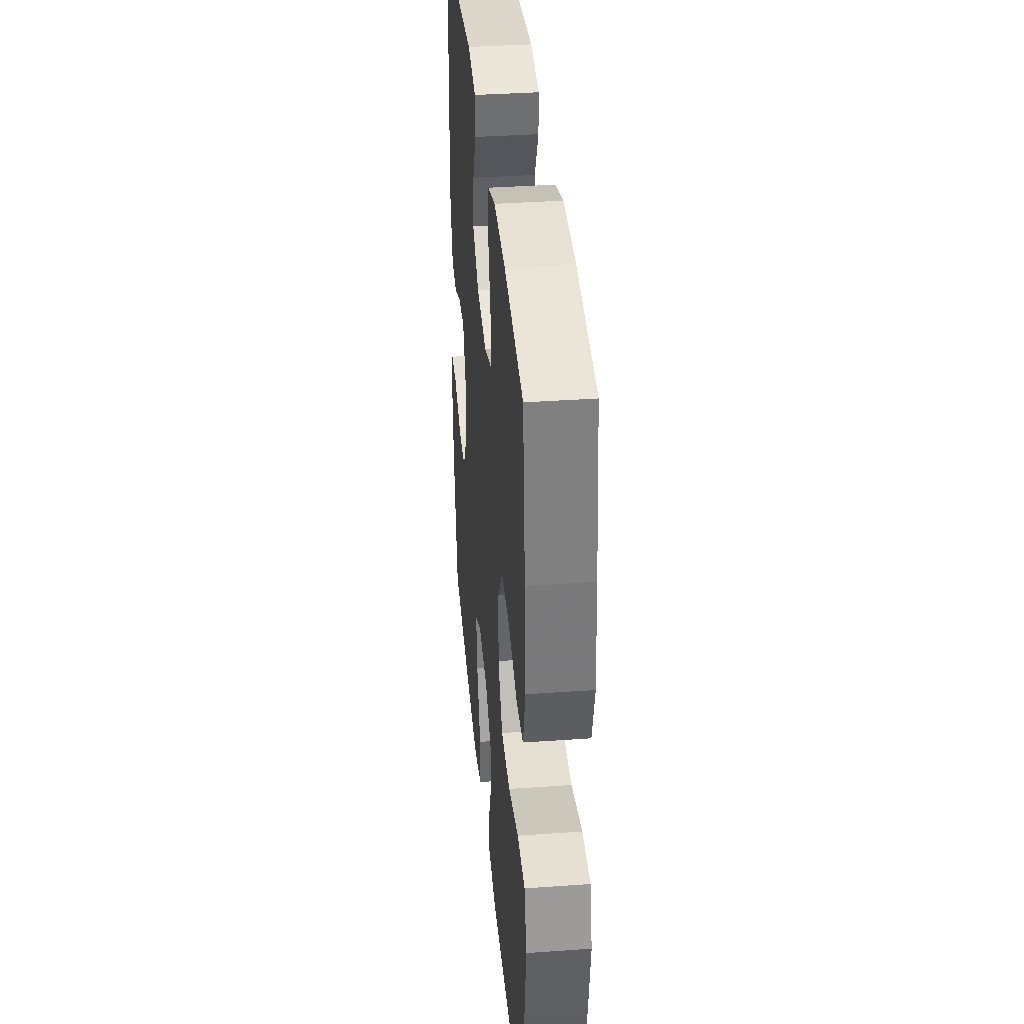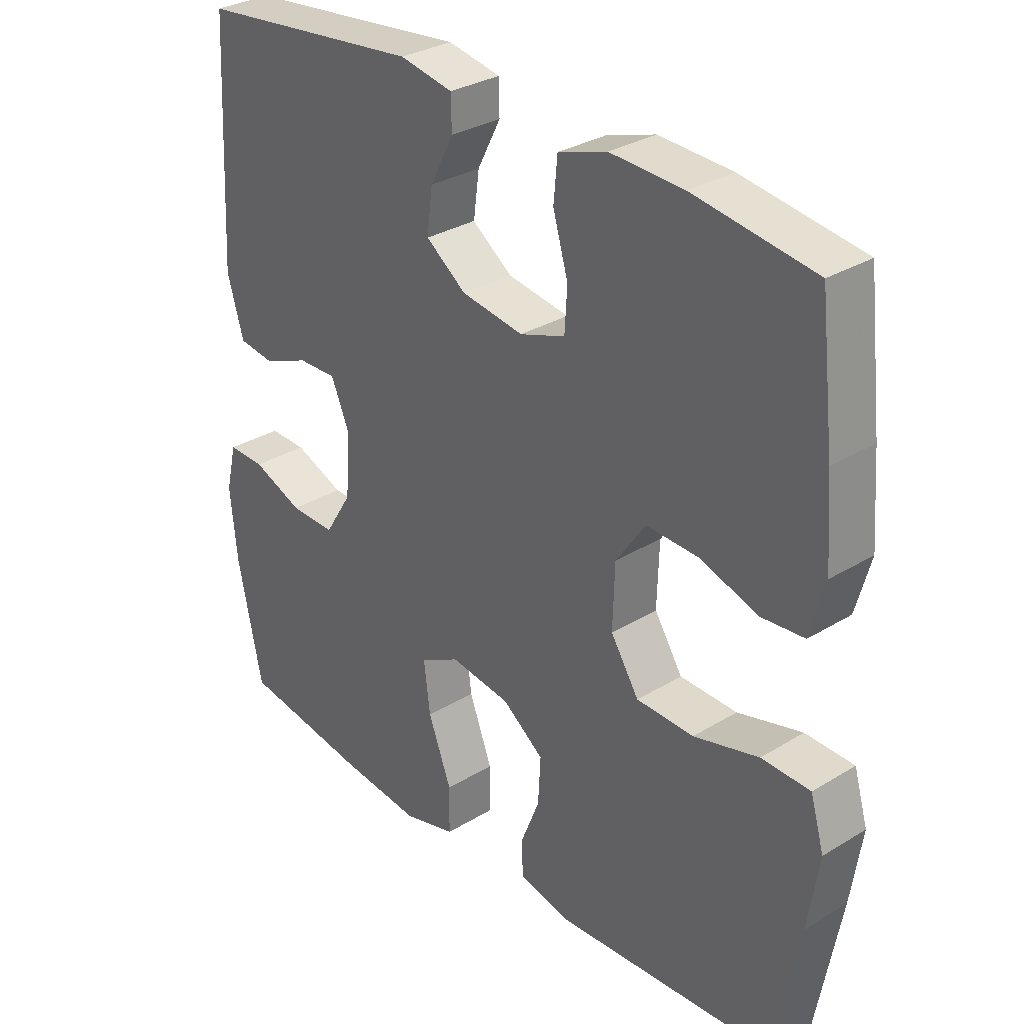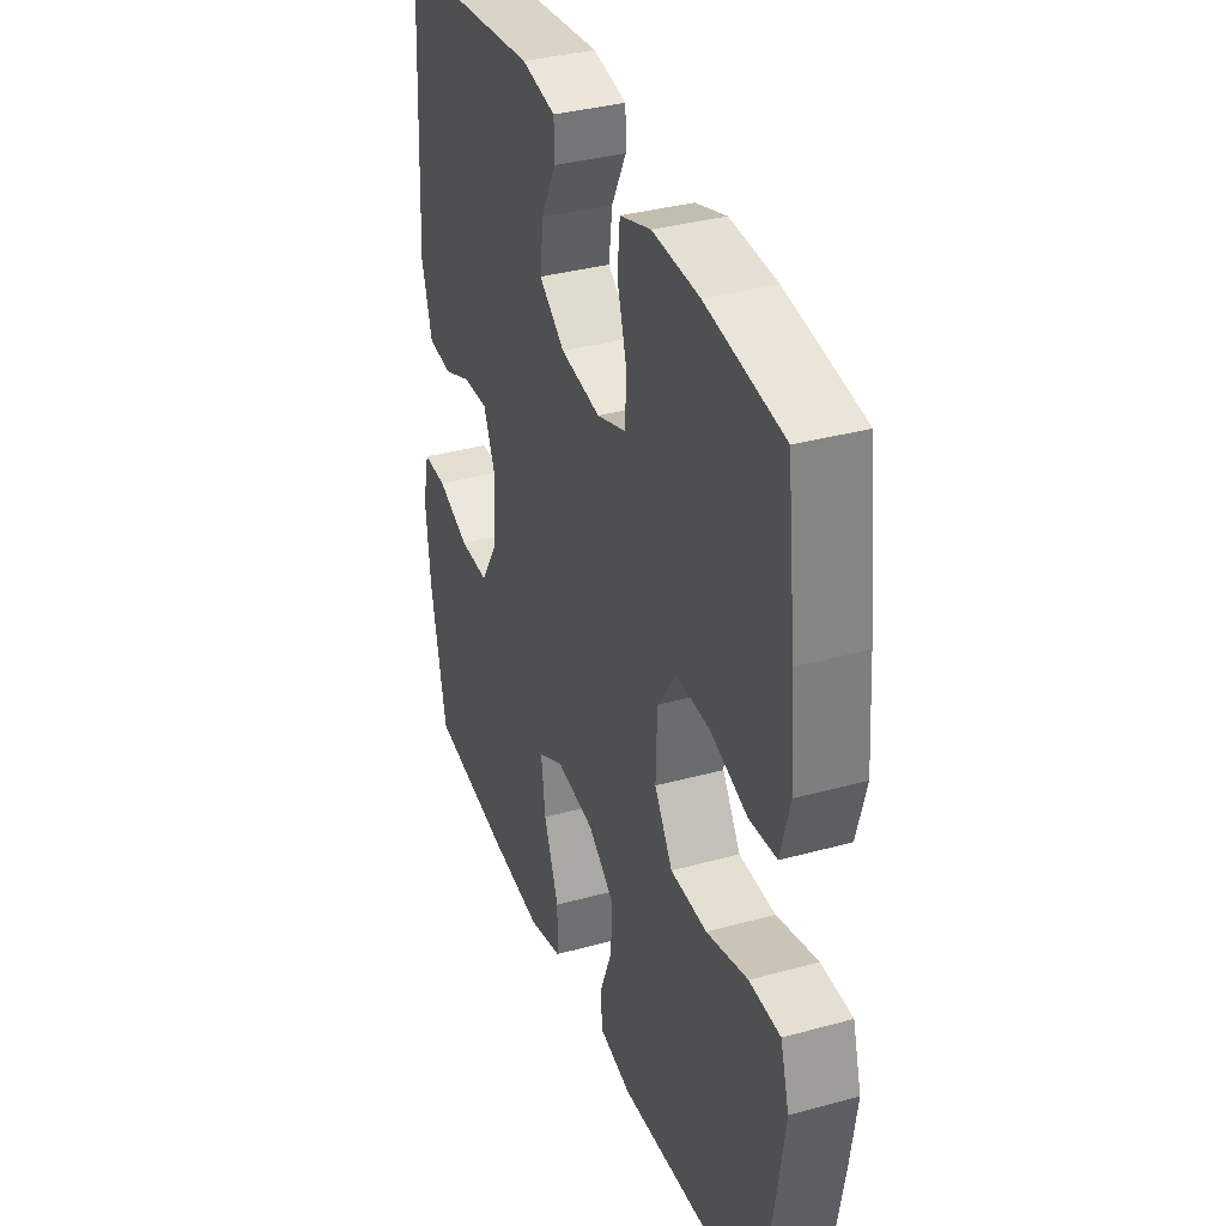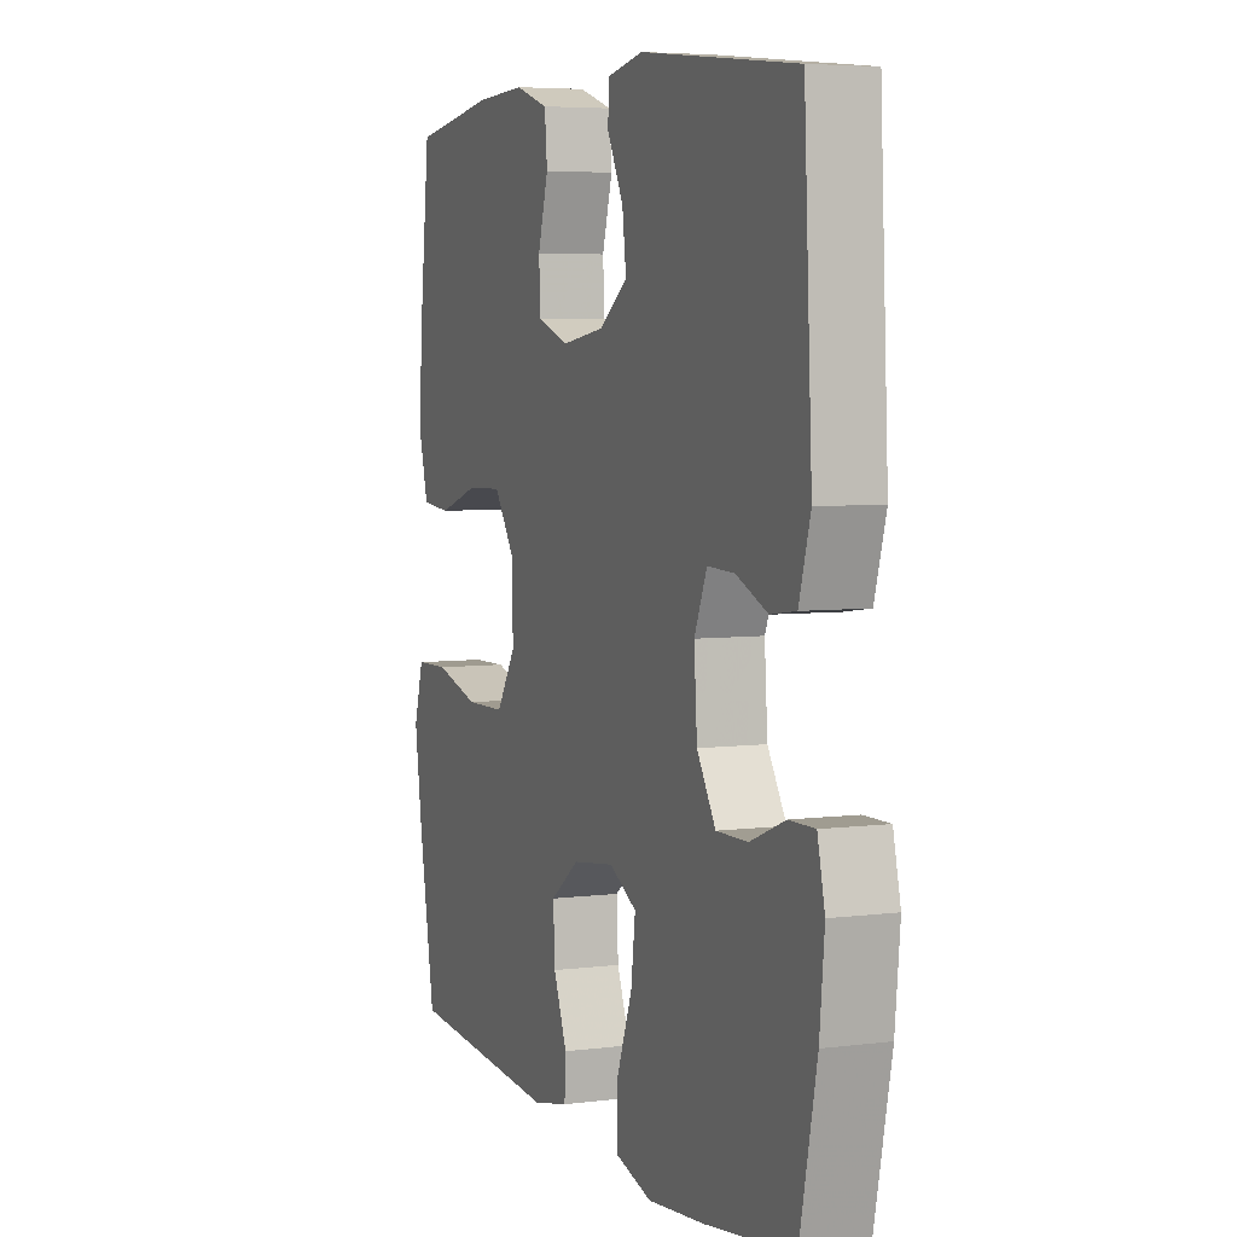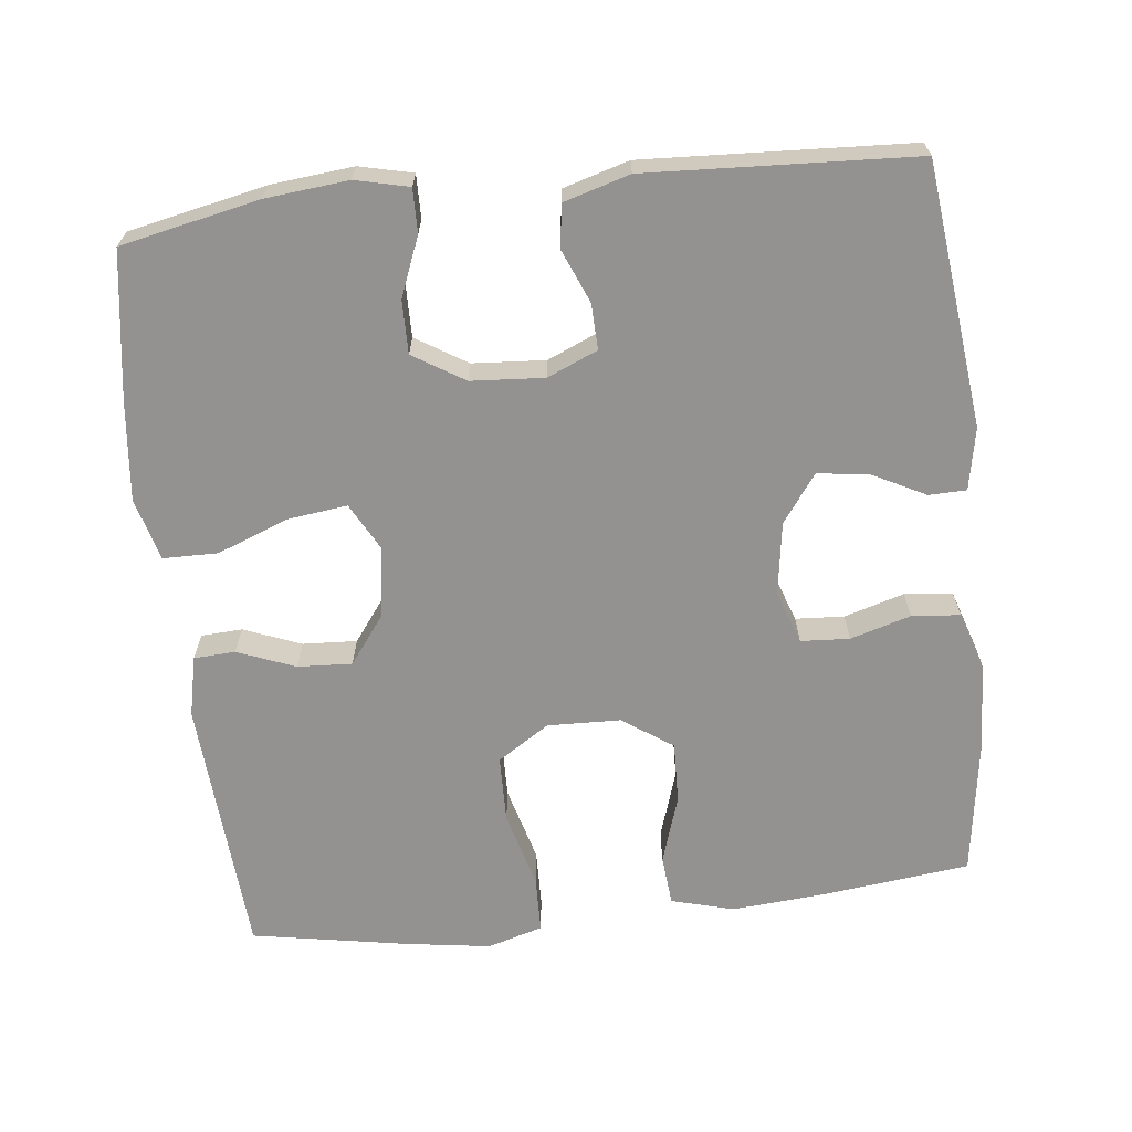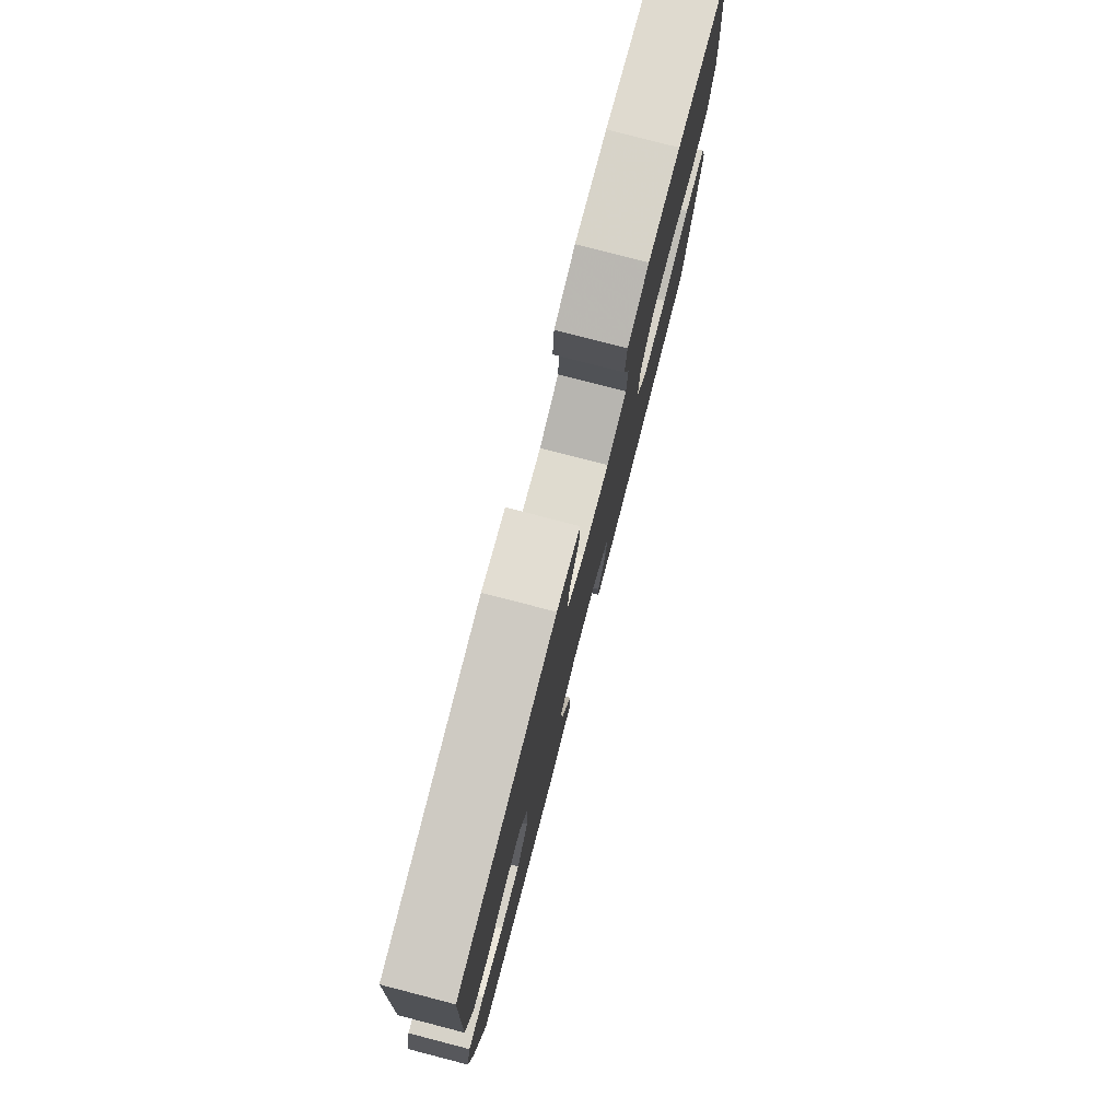
<metadata>
{"format":"obj","ext":"obj","renderer":"f3d","projection":"perspective","resolution":1024,"background":"white","views":[{"elev":37.0,"azim":84.8,"up":"+Z"},{"elev":31.1,"azim":48.9,"up":"+Z"},{"elev":35.5,"azim":70.0,"up":"+Z"},{"elev":5.4,"azim":-111.6,"up":"+Z"},{"elev":-66.4,"azim":-83.5,"up":"+Y"},{"elev":79.2,"azim":-75.5,"up":"+Z"}]}
</metadata>
<code>
v -0.5 0.07 -0.5
v -0.539 0.07 -0.313
v -0.55 0.07 -0.201
v -0.533 0.07 -0.129
v -0.474 0.07 -0.13
v -0.394 0.07 -0.162
v -0.322 0.07 -0.163
v -0.279 0.07 -0.094
v -0.272 0.07 0.005
v -0.301 0.07 0.073
v -0.363 0.07 0.071
v -0.435 0.07 0.041
v -0.493 0.07 0.049
v -0.519 0.07 0.138
v -0.5 0.07 0.5
v -0.144 0.07 0.54
v -0.06 0.07 0.524
v -0.059 0.07 0.473
v -0.096 0.07 0.401
v -0.105 0.07 0.332
v -0.041 0.07 0.285
v 0.058 0.07 0.27
v 0.13 0.07 0.295
v 0.134 0.07 0.361
v 0.11 0.07 0.443
v 0.116 0.07 0.508
v 0.193 0.07 0.533
v 0.309 0.07 0.528
v 0.5 0.07 0.5
v 0.523 0.07 0.302
v 0.533 0.07 0.173
v 0.51 0.07 0.088
v 0.442 0.07 0.082
v 0.35 0.07 0.112
v 0.267 0.07 0.115
v 0.22 0.07 0.047
v 0.217 0.07 -0.052
v 0.262 0.07 -0.122
v 0.353 0.07 -0.124
v 0.456 0.07 -0.096
v 0.533 0.07 -0.098
v 0.555 0.07 -0.173
v 0.538 0.07 -0.288
v 0.5 0.07 -0.5
v 0.146 0.07 -0.524
v 0.064 0.07 -0.506
v 0.061 0.07 -0.45
v 0.092 0.07 -0.372
v 0.096 0.07 -0.298
v 0.03 0.07 -0.249
v -0.066 0.07 -0.236
v -0.129 0.07 -0.27
v -0.119 0.07 -0.35
v -0.082 0.07 -0.447
v -0.083 0.07 -0.521
v -0.167 0.07 -0.544
v -0.299 0.07 -0.53
v -0.5 0 -0.5
v -0.539 0 -0.313
v -0.55 0 -0.201
v -0.533 0 -0.129
v -0.474 0 -0.13
v -0.394 0 -0.162
v -0.322 0 -0.163
v -0.279 0 -0.094
v -0.272 0 0.005
v -0.301 0 0.073
v -0.363 0 0.071
v -0.435 0 0.041
v -0.493 0 0.049
v -0.519 0 0.138
v -0.5 0 0.5
v -0.144 0 0.54
v -0.06 0 0.524
v -0.059 0 0.473
v -0.096 0 0.401
v -0.105 0 0.332
v -0.041 0 0.285
v 0.058 0 0.27
v 0.13 0 0.295
v 0.134 0 0.361
v 0.11 0 0.443
v 0.116 0 0.508
v 0.193 0 0.533
v 0.309 0 0.528
v 0.5 0 0.5
v 0.523 0 0.302
v 0.533 0 0.173
v 0.51 0 0.088
v 0.442 0 0.082
v 0.35 0 0.112
v 0.267 0 0.115
v 0.22 0 0.047
v 0.217 0 -0.052
v 0.262 0 -0.122
v 0.353 0 -0.124
v 0.456 0 -0.096
v 0.533 0 -0.098
v 0.555 0 -0.173
v 0.538 0 -0.288
v 0.5 0 -0.5
v 0.146 0 -0.524
v 0.064 0 -0.506
v 0.061 0 -0.45
v 0.092 0 -0.372
v 0.096 0 -0.298
v 0.03 0 -0.249
v -0.066 0 -0.236
v -0.129 0 -0.27
v -0.119 0 -0.35
v -0.082 0 -0.447
v -0.083 0 -0.521
v -0.167 0 -0.544
v -0.299 0 -0.53
f 4 5 6
f 3 4 6
f 2 3 6
f 1 2 6
f 57 1 6
f 56 57 6
f 55 56 6
f 54 55 6
f 53 54 6
f 52 53 6 7
f 51 52 7 8
f 50 51 8 9
f 49 50 9 10
f 46 47 48
f 45 46 48
f 44 45 48
f 43 44 48
f 42 43 48
f 41 42 48
f 40 41 48
f 39 40 48
f 38 39 48 49
f 37 38 49 10
f 32 33 34
f 31 32 34
f 30 31 34
f 29 30 34
f 28 29 34
f 27 28 34
f 26 27 34
f 25 26 34
f 24 25 34
f 23 24 34 35
f 22 23 35 36
f 17 18 19
f 16 17 19
f 15 16 19
f 14 15 19
f 13 14 19
f 12 13 19
f 11 12 19
f 10 11 19 20
f 36 37 10
f 22 36 10
f 21 22 10
f 10 20 21
f 63 62 61
f 63 61 60
f 63 60 59
f 63 59 58
f 63 58 114
f 63 114 113
f 63 113 112
f 63 112 111
f 63 111 110
f 64 63 110 109
f 65 64 109 108
f 66 65 108 107
f 67 66 107 106
f 105 104 103
f 105 103 102
f 105 102 101
f 105 101 100
f 105 100 99
f 105 99 98
f 105 98 97
f 105 97 96
f 106 105 96 95
f 67 106 95 94
f 91 90 89
f 91 89 88
f 91 88 87
f 91 87 86
f 91 86 85
f 91 85 84
f 91 84 83
f 91 83 82
f 91 82 81
f 92 91 81 80
f 93 92 80 79
f 76 75 74
f 76 74 73
f 76 73 72
f 76 72 71
f 76 71 70
f 76 70 69
f 76 69 68
f 77 76 68 67
f 67 94 93
f 67 93 79
f 67 79 78
f 78 77 67
f 1 58 59 2
f 2 59 60 3
f 3 60 61 4
f 4 61 62 5
f 5 62 63 6
f 6 63 64 7
f 7 64 65 8
f 8 65 66 9
f 9 66 67 10
f 10 67 68 11
f 11 68 69 12
f 12 69 70 13
f 13 70 71 14
f 14 71 72 15
f 15 72 73 16
f 16 73 74 17
f 17 74 75 18
f 18 75 76 19
f 19 76 77 20
f 20 77 78 21
f 21 78 79 22
f 22 79 80 23
f 23 80 81 24
f 24 81 82 25
f 25 82 83 26
f 26 83 84 27
f 27 84 85 28
f 28 85 86 29
f 29 86 87 30
f 30 87 88 31
f 31 88 89 32
f 32 89 90 33
f 33 90 91 34
f 34 91 92 35
f 35 92 93 36
f 36 93 94 37
f 37 94 95 38
f 38 95 96 39
f 39 96 97 40
f 40 97 98 41
f 41 98 99 42
f 42 99 100 43
f 43 100 101 44
f 44 101 102 45
f 45 102 103 46
f 46 103 104 47
f 47 104 105 48
f 48 105 106 49
f 49 106 107 50
f 50 107 108 51
f 51 108 109 52
f 52 109 110 53
f 53 110 111 54
f 54 111 112 55
f 55 112 113 56
f 56 113 114 57
f 57 114 58 1

</code>
